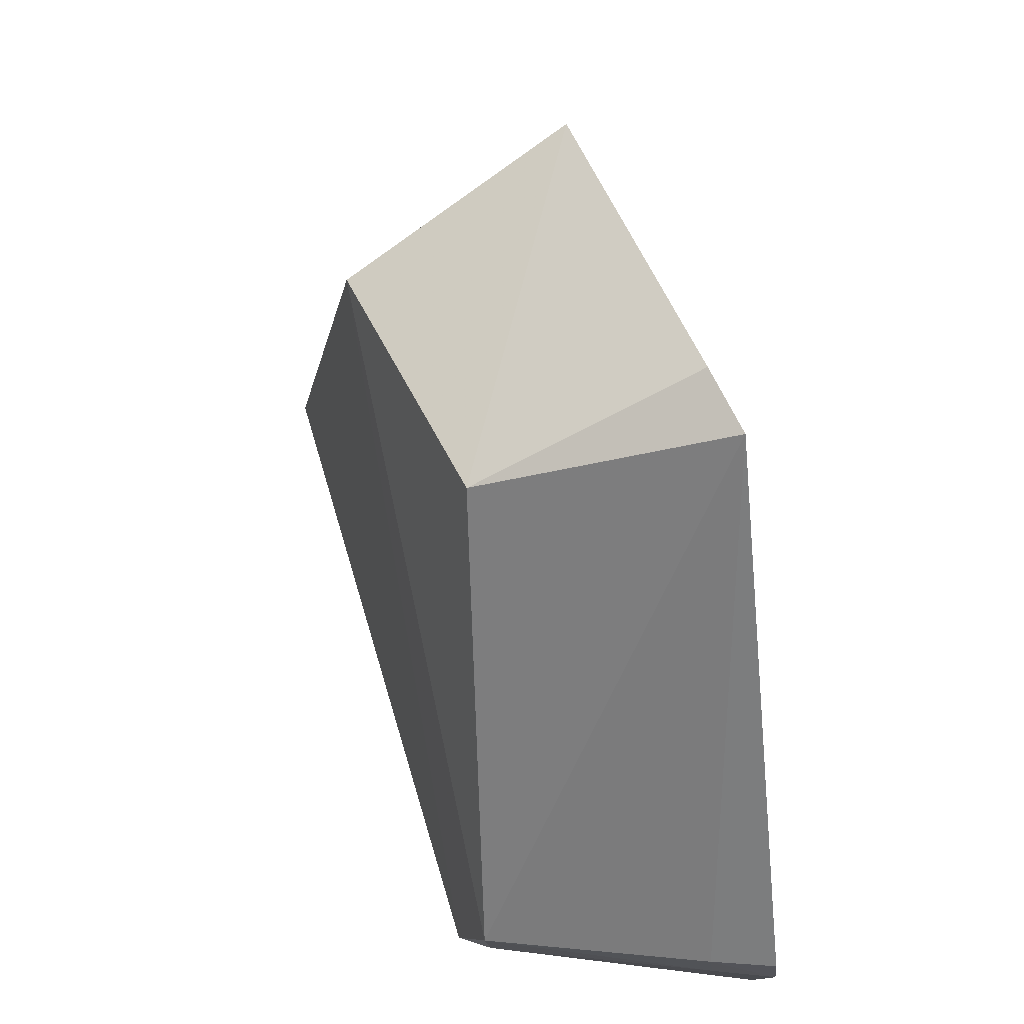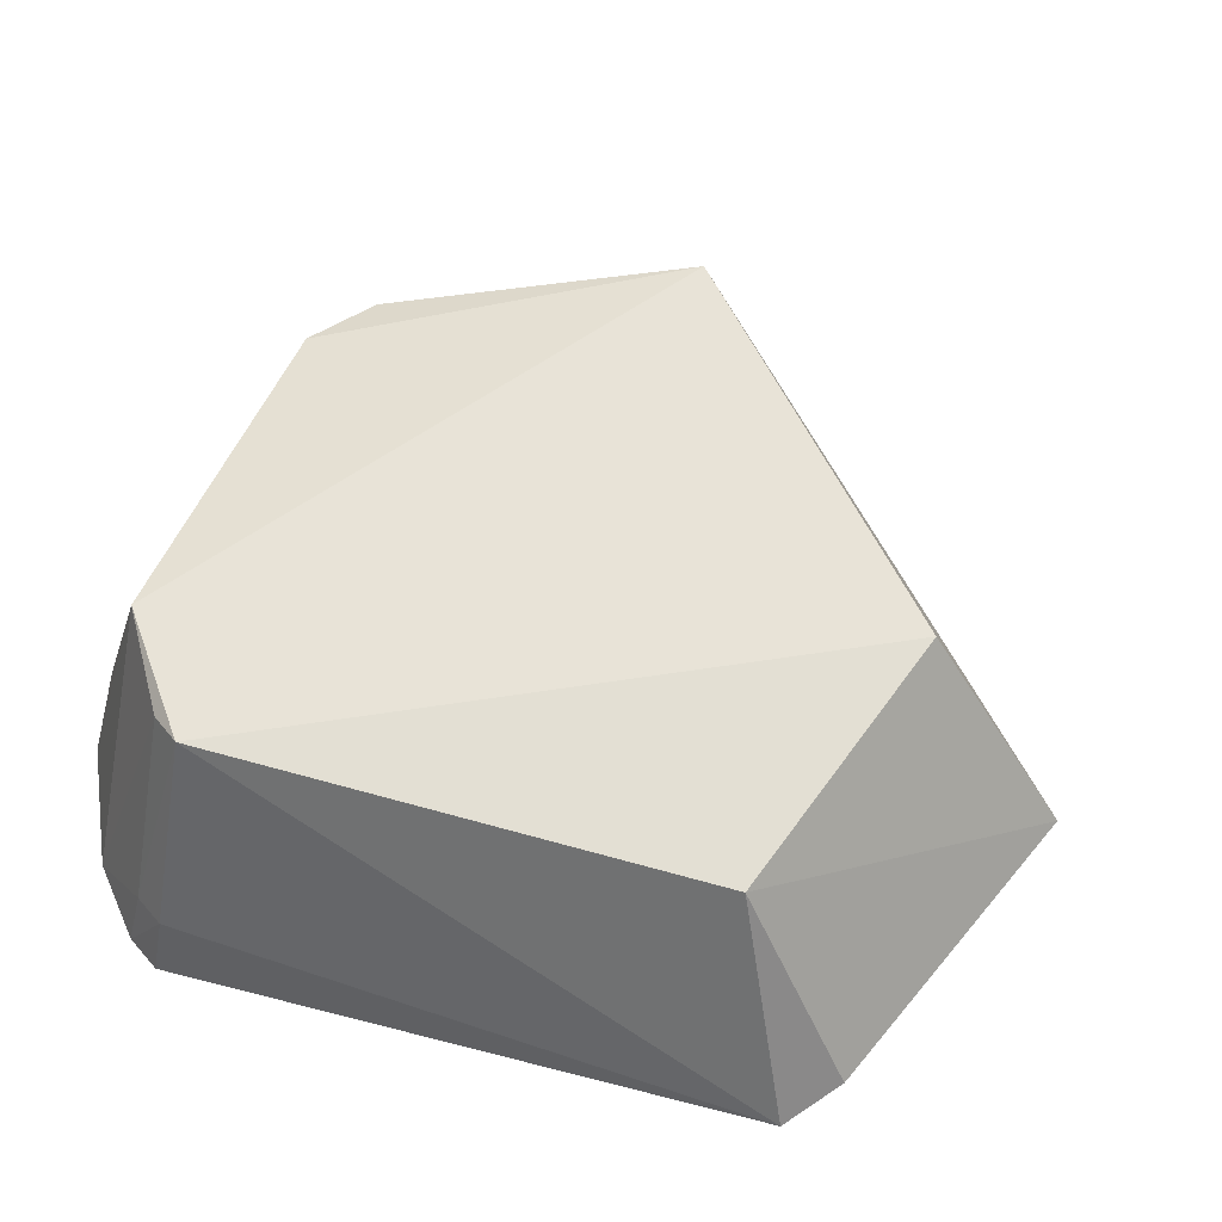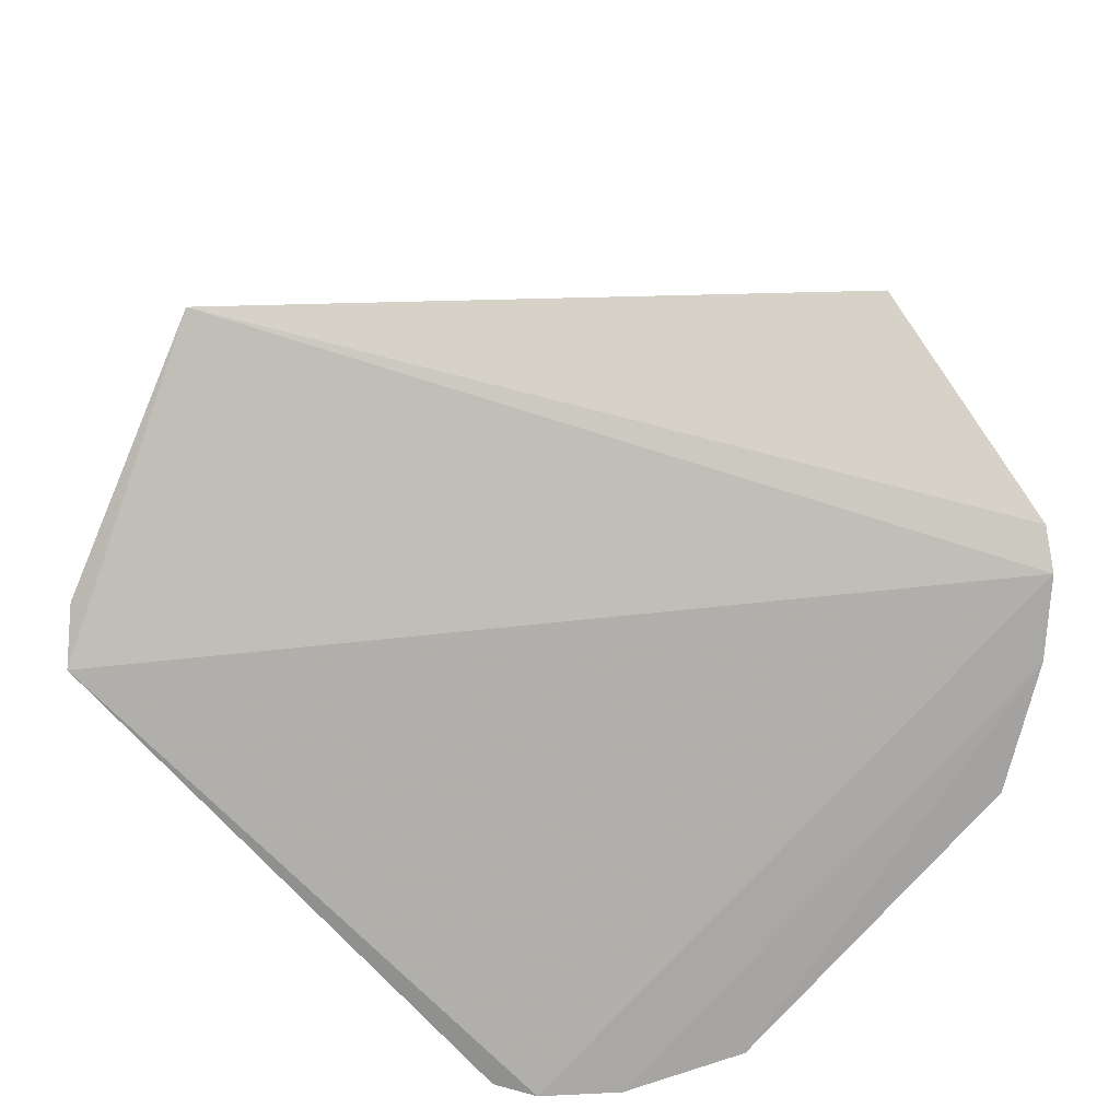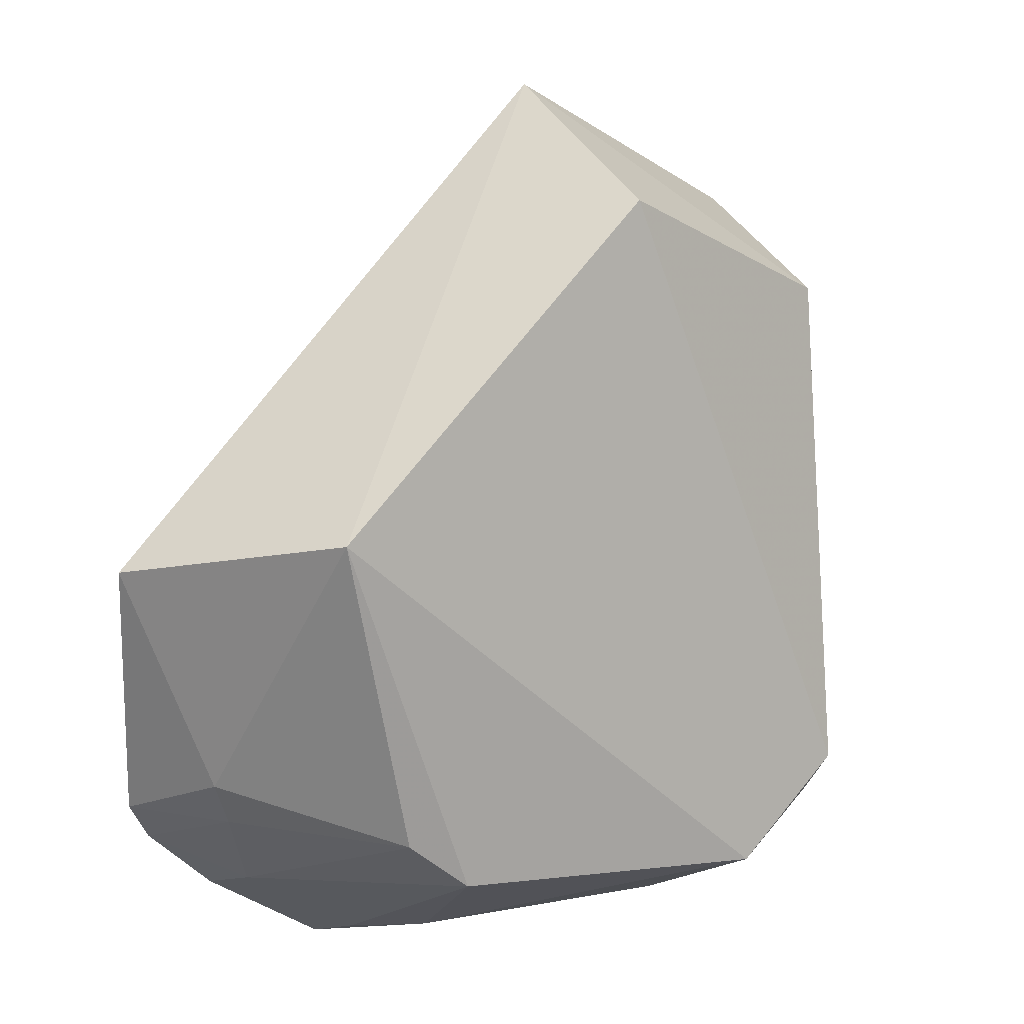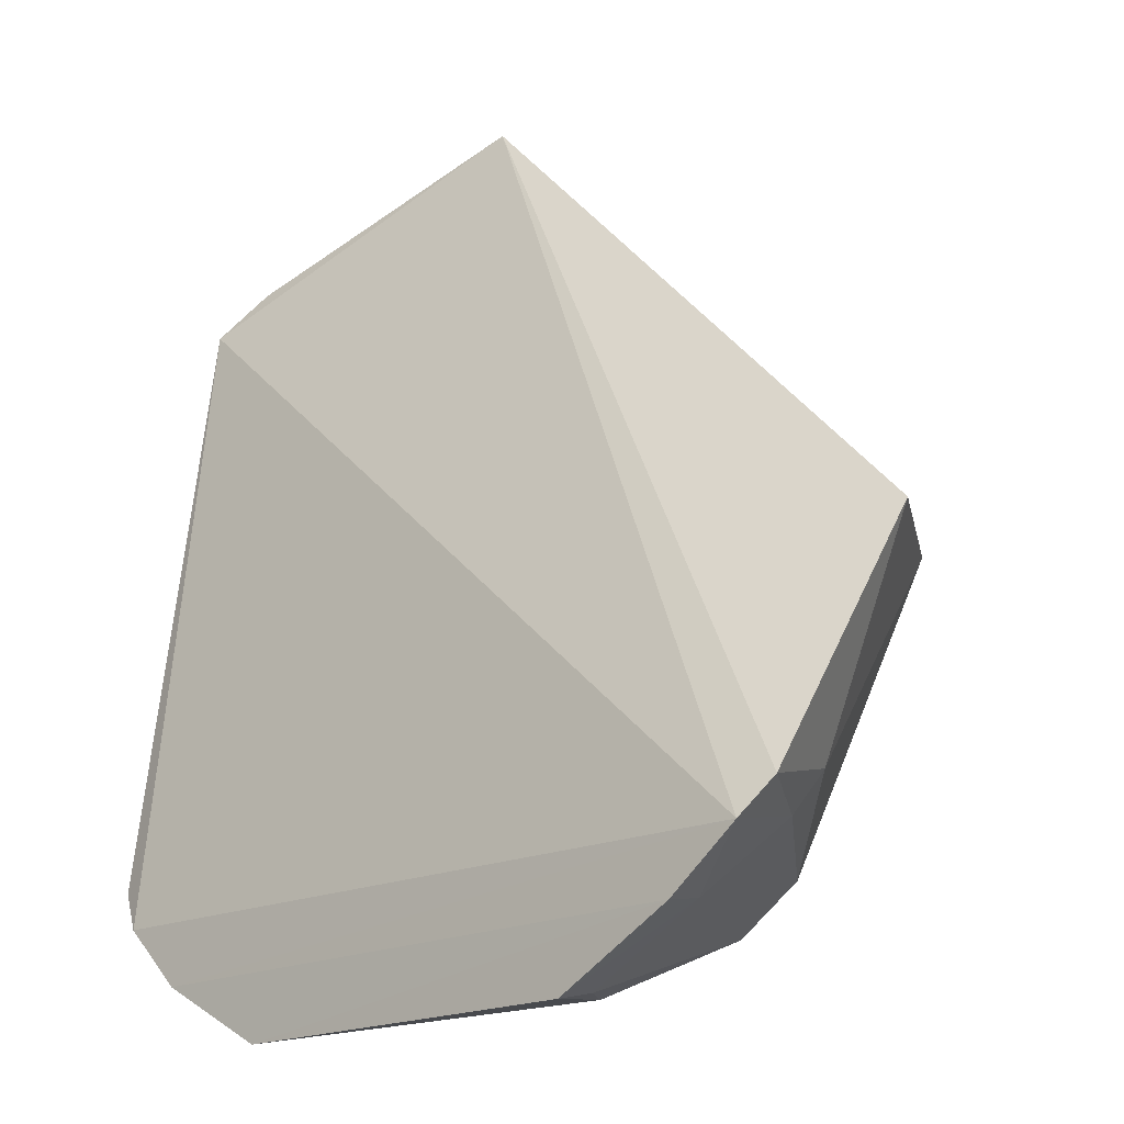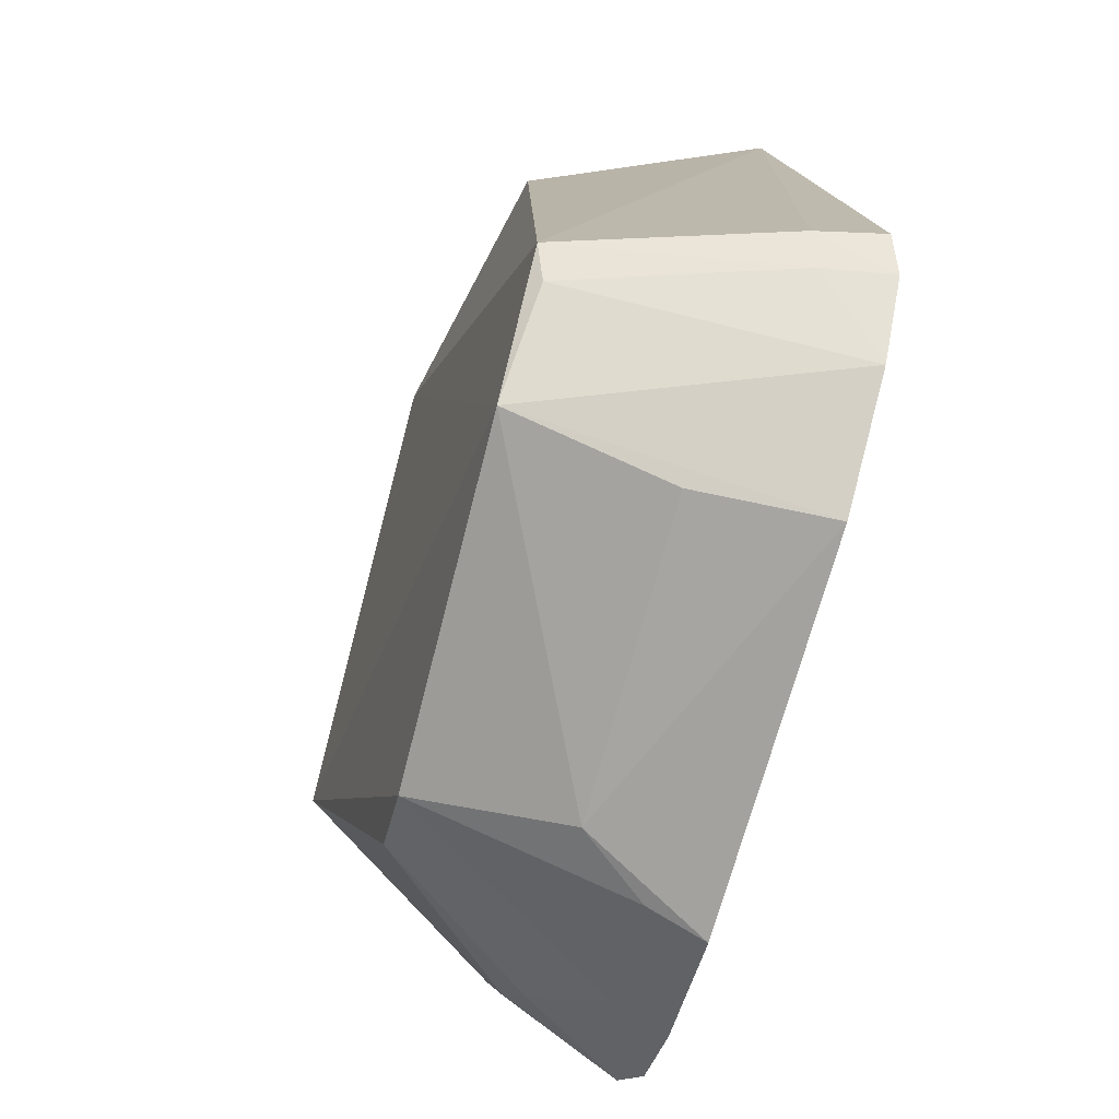
<metadata>
{"format":"obj","ext":"obj","renderer":"f3d","projection":"perspective","resolution":1024,"background":"white","views":[{"elev":33.3,"azim":75.9,"up":"+Y"},{"elev":54.5,"azim":111.3,"up":"+Z"},{"elev":-75.2,"azim":-131.6,"up":"+Z"},{"elev":2.2,"azim":-34.0,"up":"+Y"},{"elev":-18.8,"azim":-138.1,"up":"+Y"},{"elev":-72.3,"azim":74.5,"up":"+Y"}]}
</metadata>
<code>
v 0.06302 -0.1107 0.3372
v 0.1061 -0.07457 0.3387
v 0.06223 -0.09285 0.3982
v 0.02288 0.08624 0.3645
v -0.05984 -0.08442 0.3364
v 0.07942 0.03939 0.399
v 0.0877 -0.09662 0.3365
v 0.09793 0.05516 0.3501
v -0.004432 -0.1059 0.3645
v 0.08731 -0.0707 0.3981
v -0.051 -0.01667 0.41
v -0.04463 -0.0963 0.3365
v 0.1009 -0.08321 0.3365
v 0.08703 0.06397 0.3544
v 0.05956 -0.1043 0.3646
v 0.1027 -0.07328 0.3523
v 0.08232 -0.07802 0.3956
v 0.02151 0.05598 0.4106
v -0.01344 -0.09123 0.3964
v -0.07923 -0.02326 0.3638
v -0.01788 -0.1104 0.3375
v 0.09802 -0.0808 0.3501
v -0.05786 -0.06992 0.3651
v -0.02784 -0.08146 0.3961
v -0.06611 -0.07688 0.3398
v -0.04149 -0.09386 0.3486
v -0.01523 -0.1076 0.3499
v -0.05279 -0.07845 0.3617
f 7 3 1
f 8 5 4
f 10 8 6
f 12 7 1
f 12 5 7
f 13 7 5
f 13 5 8
f 13 8 2
f 14 8 4
f 14 4 6
f 14 6 8
f 15 9 1
f 15 1 3
f 15 3 9
f 16 2 8
f 16 8 10
f 16 13 2
f 17 10 3
f 17 3 7
f 18 10 6
f 18 6 4
f 18 4 11
f 18 11 3
f 18 3 10
f 19 9 3
f 19 3 11
f 20 11 4
f 21 12 1
f 21 1 9
f 22 16 10
f 22 13 16
f 22 10 17
f 22 17 7
f 22 7 13
f 23 11 20
f 24 19 11
f 24 11 23
f 25 20 4
f 25 4 5
f 25 23 20
f 26 12 21
f 26 19 24
f 26 5 12
f 27 21 9
f 27 9 19
f 27 26 21
f 27 19 26
f 28 24 23
f 28 23 25
f 28 25 5
f 28 26 24
f 28 5 26

</code>
